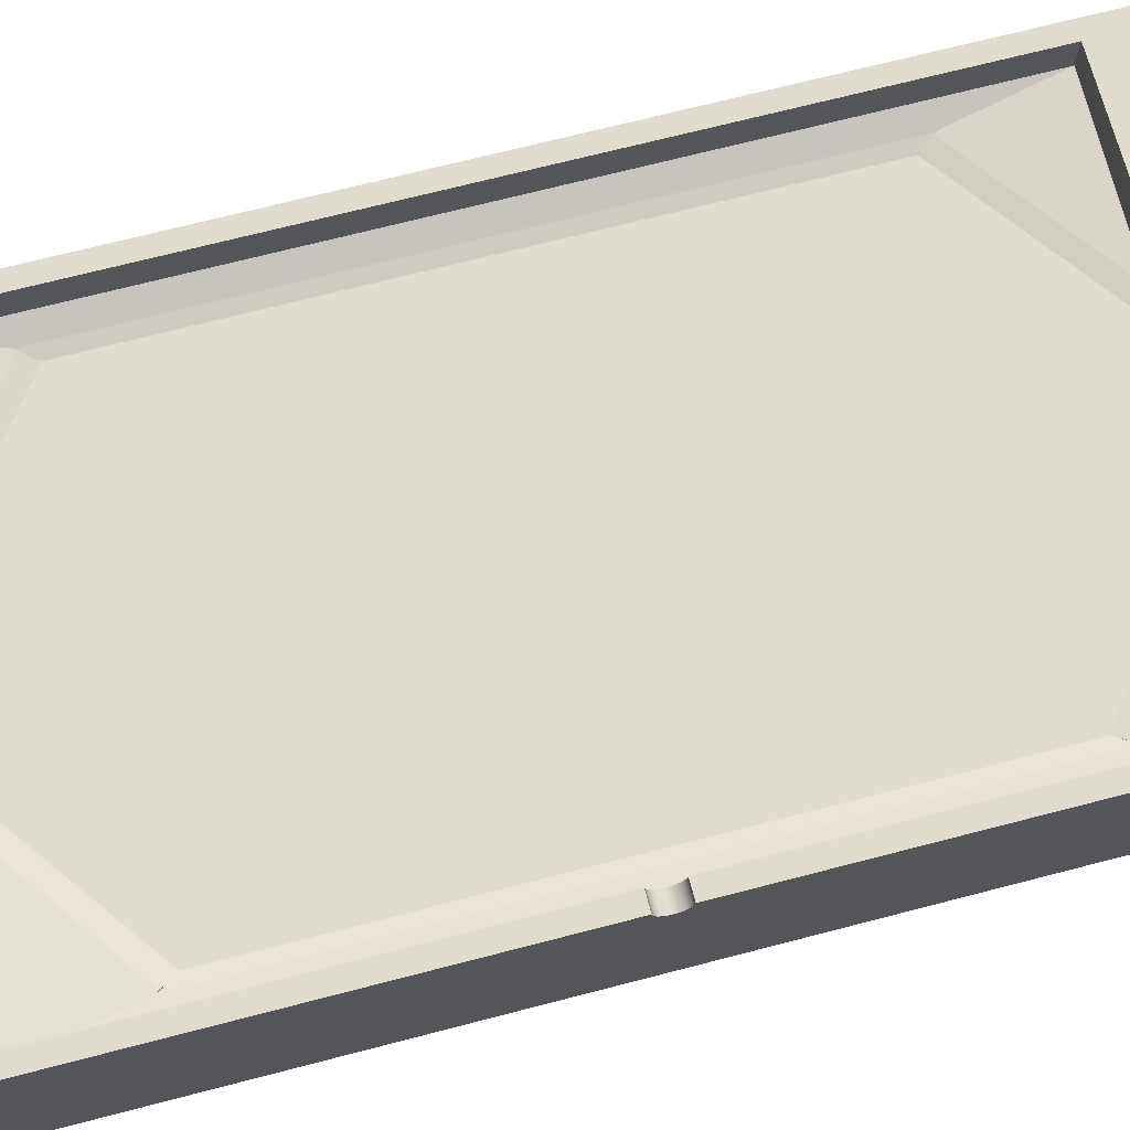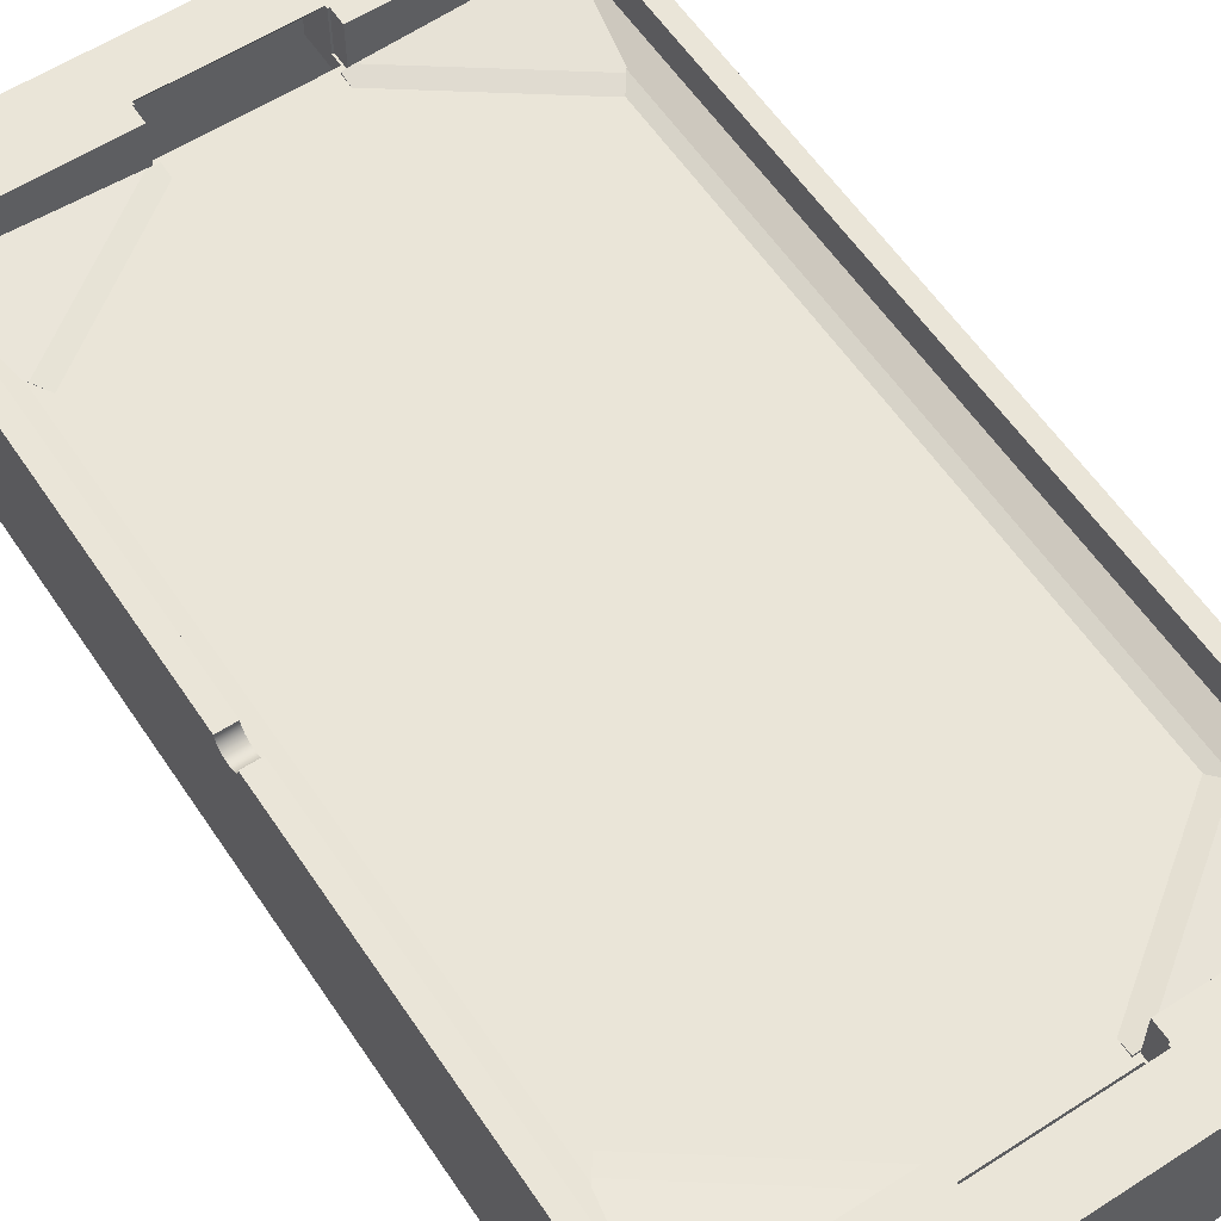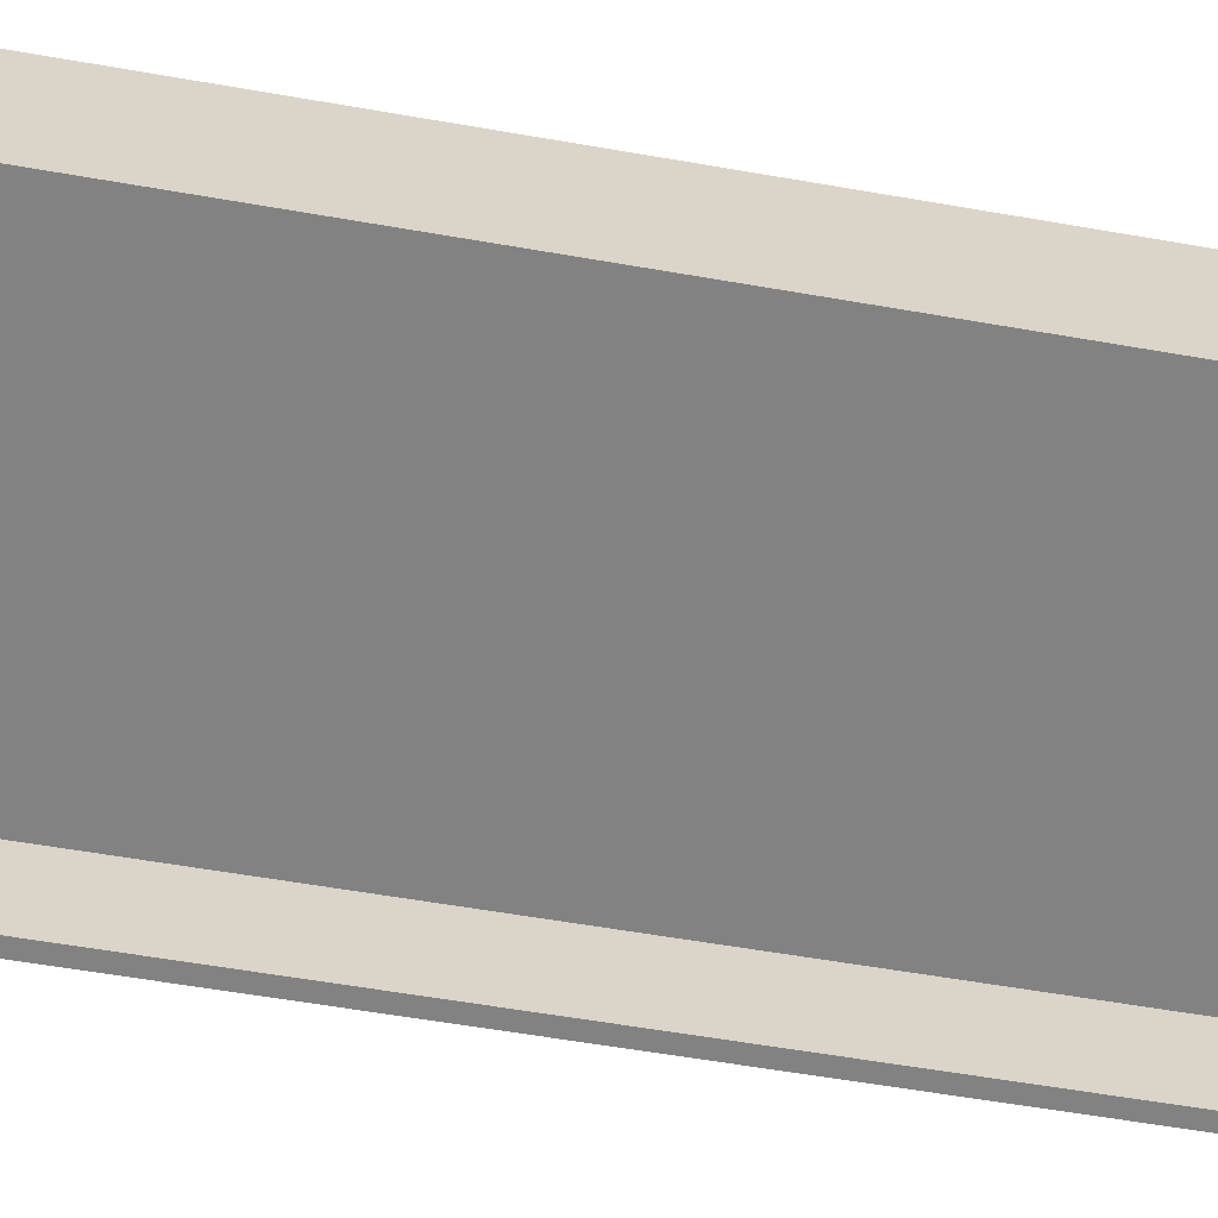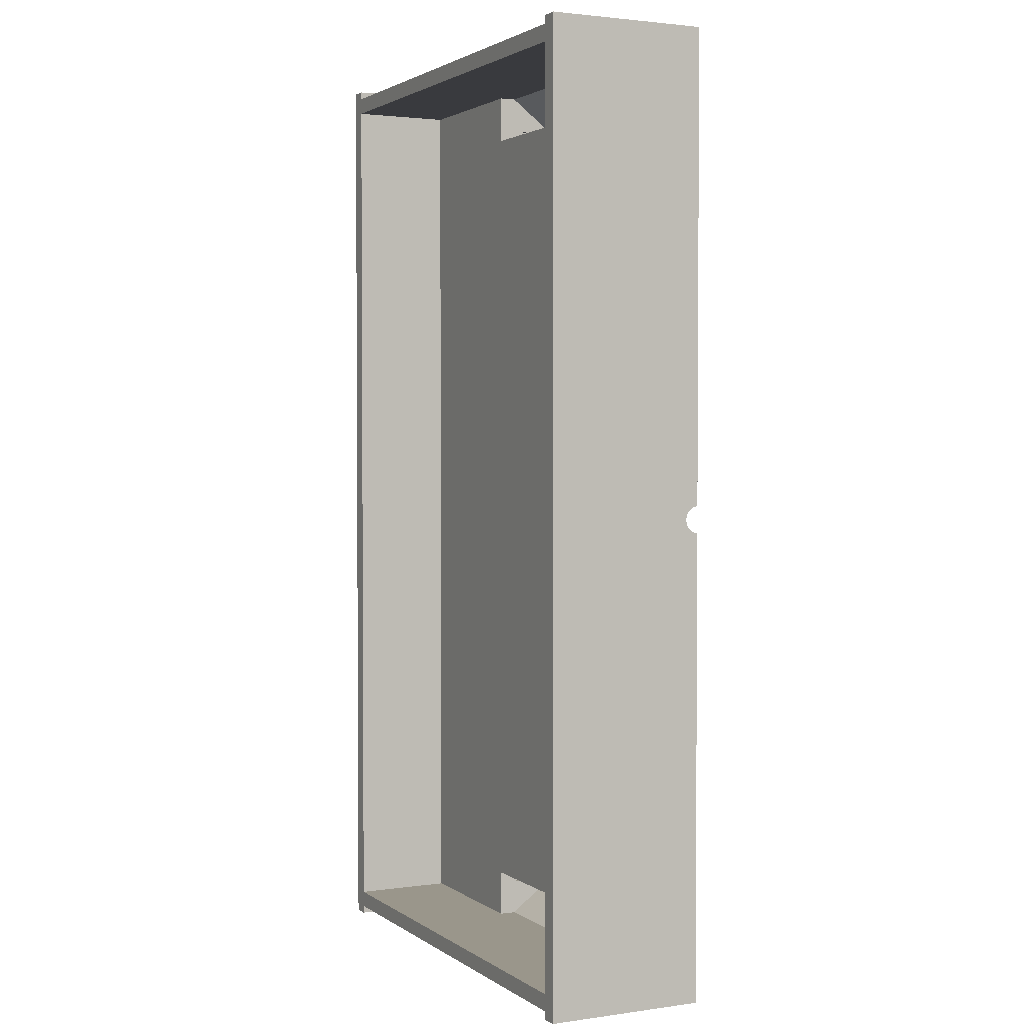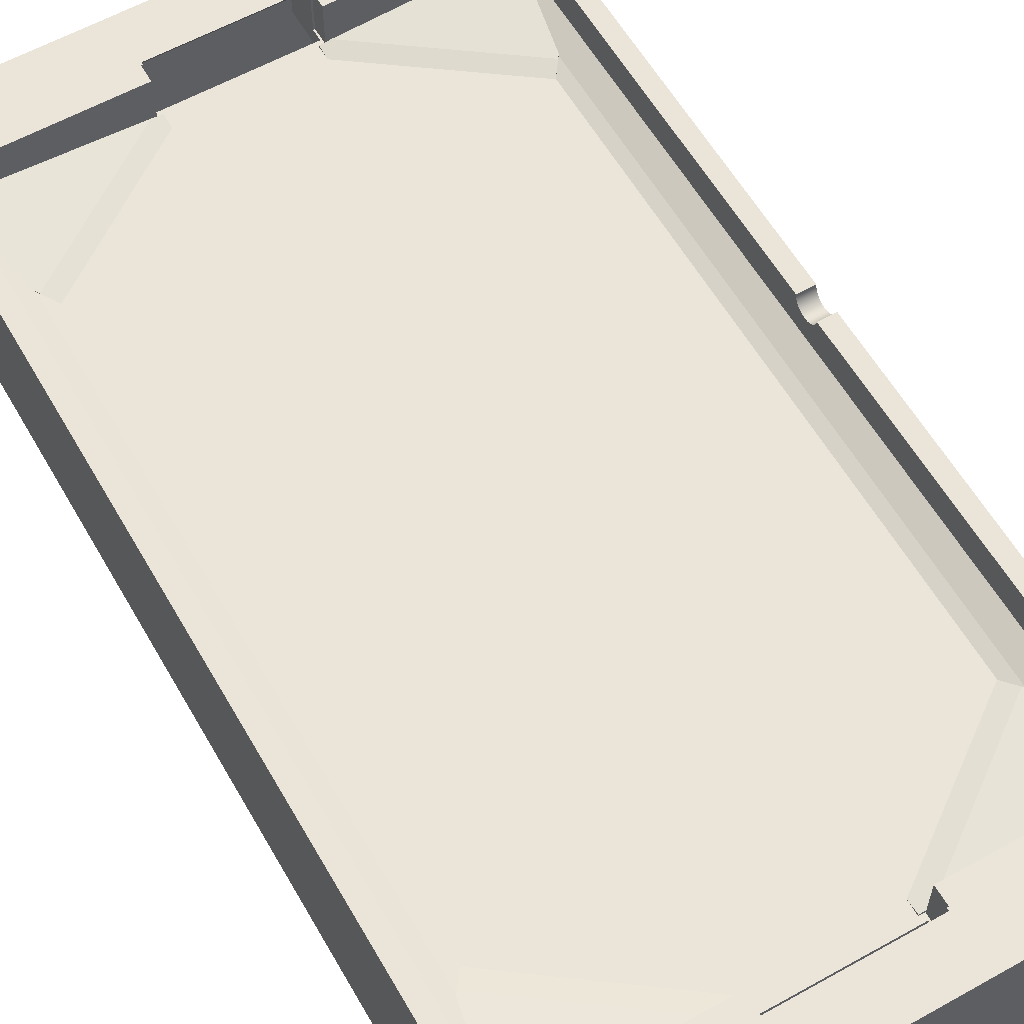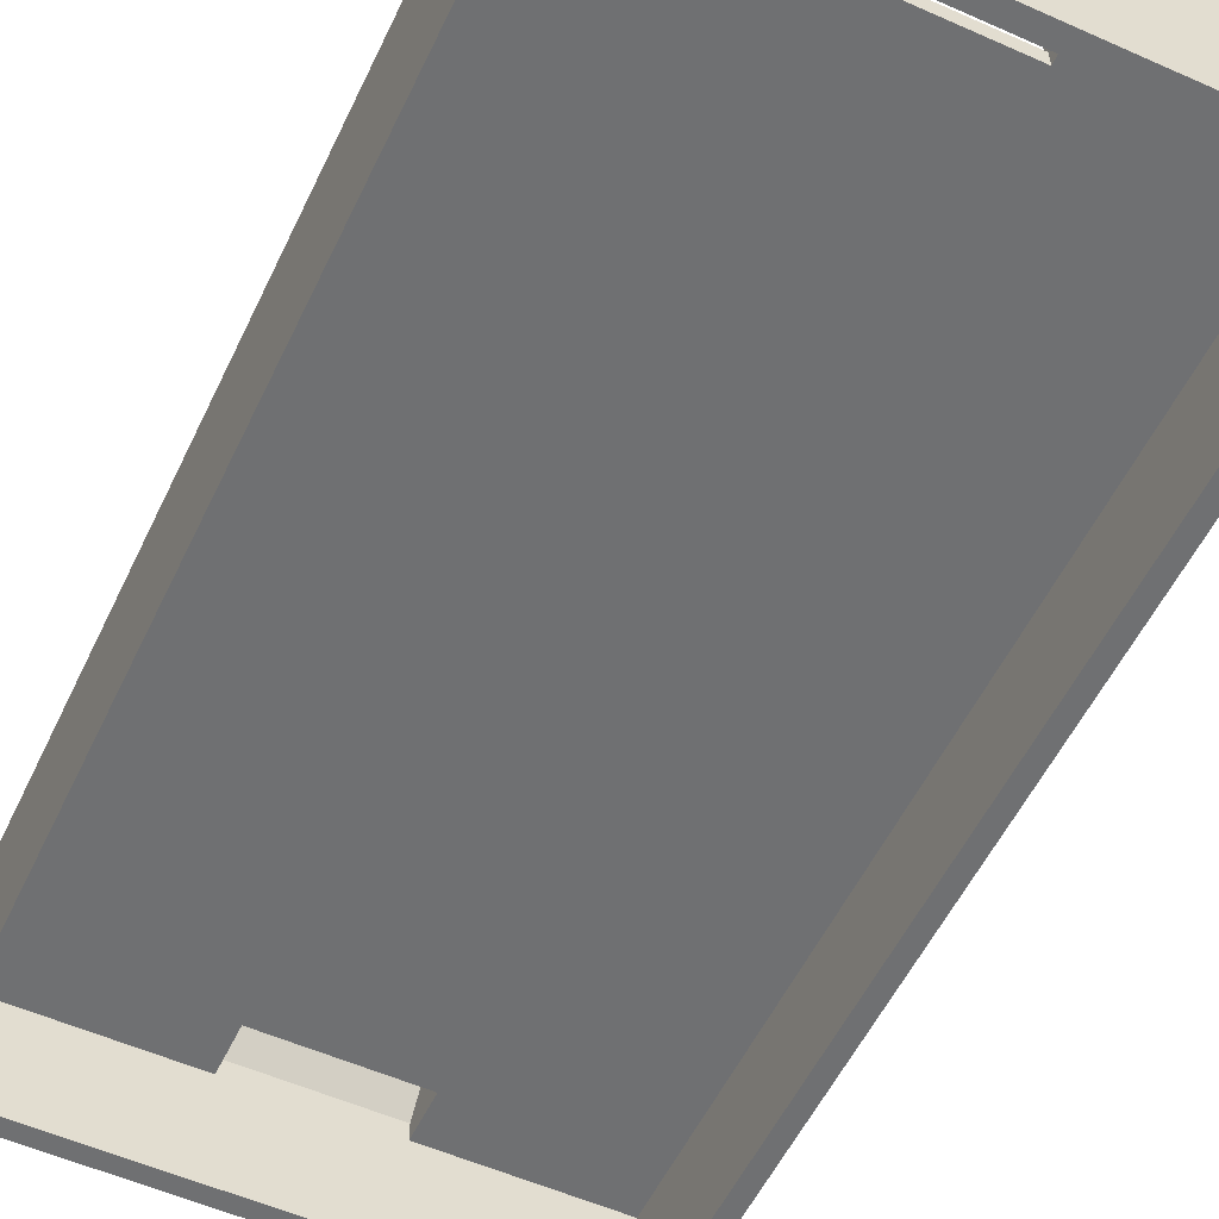
<metadata>
{"format":"obj","ext":"obj","renderer":"f3d","projection":"perspective","resolution":1024,"background":"white","views":[{"elev":69.6,"azim":75.4,"up":"+Y"},{"elev":58.7,"azim":146.4,"up":"+Y"},{"elev":-60.9,"azim":-100.0,"up":"+Y"},{"elev":2.3,"azim":63.9,"up":"+Z"},{"elev":59.5,"azim":-29.8,"up":"+Y"},{"elev":-54.9,"azim":-25.2,"up":"+Y"}]}
</metadata>
<code>
g Body1
v 727 239 0
v 752 239 0
v 752 0 0
v 727 0 0
v 0 239 0
v 25 239 0
v 25 0 0
v 0 0 0
v 25 0 1400
v 25 0 37
v 25 150 37
v 25 150 1400
v 727 0 1400
v 273.5 150 1400
v 273.5 174 1400
v 478.5 174 1400
v 478.5 150 1400
v 727 150 1400
v 271 239 115
v 25 239 115
v 25 174 115
v 271 174 115
v 478.5 150 107
v 273.5 150 107
v 273.5 174 107
v 478.5 174 107
v 273.5 150 37
v 727 0 37
v 727 150 37
v 478.5 150 37
v 478.5 174 37
v 273.5 174 37
v 478.5 239 86.21
v 273.5 239 86.21
v 273.5 239 90
v 273.5 174 90
v 727 150 115
v 478.5 150 1330
v 273.5 150 1330
v 481 174 1322
v 727 174 1322
v 727 174 115
v 481 174 115
v 481 174 90
v 478.5 174 90
v 271 174 90
v 25 174 1322
v 271 174 1322
v 271 174 1347
v 273.5 174 1347
v 273.5 174 1330
v 478.5 174 1330
v 478.5 174 1347
v 481 174 1347
v 25 0 12
v 727 0 12
v 752 0 1437
v 727 0 1437
v 727 0 1425
v 25 0 1425
v 25 0 1437
v 0 0 1437
v 25 239 12
v 727 239 12
v 25 239 1322
v 478.5 239 90
v 271 239 90
v 481 239 115
v 481 239 90
v 0 239 1437
v 25 239 1437
v 25 239 1425
v 727 239 1425
v 727 239 1322
v 727 239 738.5
v 727 234 737.6
v 727 229.4 735.5
v 727 225.5 732.3
v 727 222.5 728.2
v 727 220.6 723.5
v 727 220 718.5
v 727 220.6 713.5
v 727 222.5 708.8
v 727 225.5 704.7
v 727 229.4 701.5
v 727 234 699.4
v 727 239 698.5
v 727 239 115
v 727 239 1437
v 752 239 1437
v 752 239 738.5
v 752 239 698.5
v 752 234 699.4
v 752 229.4 701.5
v 752 225.5 704.7
v 752 222.5 708.8
v 752 220.6 713.5
v 752 220 718.5
v 752 220.6 723.5
v 752 222.5 728.2
v 752 225.5 732.3
v 752 229.4 735.5
v 752 234 737.6
v 271 239 1322
v 481 239 1322
v 481 239 1347
v 478.5 239 1347
v 478.5 239 1351
v 273.5 239 1351
v 273.5 239 1347
v 271 239 1347
f 1 2 4
f 4 2 3
f 5 6 8
f 8 6 7
f 9 10 12
f 12 10 11
f 18 13 17
f 17 13 9
f 17 9 14
f 14 9 12
f 15 16 14
f 14 16 17
f 19 20 22
f 22 20 21
f 23 24 26
f 26 24 25
f 11 10 27
f 27 10 28
f 27 28 30
f 30 28 29
f 31 32 30
f 30 32 27
f 33 34 31
f 31 34 32
f 35 36 34
f 34 36 32
f 32 36 27
f 27 36 24
f 24 36 25
f 14 12 39
f 39 12 11
f 39 11 24
f 24 11 27
f 39 24 38
f 38 24 23
f 38 23 37
f 37 23 29
f 29 23 30
f 37 18 38
f 38 18 17
f 41 42 40
f 40 42 43
f 40 43 48
f 48 43 22
f 48 22 47
f 47 22 21
f 44 26 43
f 43 26 25
f 43 25 22
f 22 25 46
f 46 25 36
f 44 45 26
f 40 48 51
f 51 48 49
f 51 49 50
f 51 52 40
f 40 52 54
f 54 52 53
f 18 37 13
f 13 37 28
f 28 37 29
f 56 10 55
f 55 10 8
f 55 8 7
f 4 3 56
f 56 3 28
f 56 28 10
f 3 57 28
f 28 57 13
f 13 57 59
f 13 59 60
f 57 58 59
f 61 62 60
f 60 62 9
f 60 9 13
f 9 62 10
f 10 62 8
f 63 64 55
f 55 64 56
f 20 65 21
f 21 65 47
f 39 38 51
f 51 38 52
f 66 33 45
f 45 33 31
f 45 31 30
f 30 23 45
f 45 23 26
f 35 67 36
f 36 67 46
f 19 22 67
f 67 22 46
f 69 44 68
f 68 44 43
f 69 66 44
f 44 66 45
f 70 5 62
f 62 5 8
f 71 70 61
f 61 70 62
f 6 63 7
f 7 63 55
f 72 71 60
f 60 71 61
f 73 72 59
f 59 72 60
f 75 76 74
f 74 76 77
f 74 77 78
f 78 79 74
f 74 79 80
f 74 80 81
f 82 88 81
f 81 88 42
f 81 42 41
f 82 83 88
f 88 83 84
f 88 84 85
f 85 86 88
f 88 86 87
f 41 74 81
f 89 73 58
f 58 73 59
f 64 1 56
f 56 1 4
f 90 89 57
f 57 89 58
f 91 90 103
f 103 90 102
f 102 90 101
f 101 90 100
f 100 90 99
f 99 90 98
f 98 90 57
f 98 57 3
f 3 2 98
f 98 2 97
f 97 2 96
f 96 2 95
f 95 2 94
f 94 2 93
f 93 2 92
f 75 91 76
f 76 91 103
f 76 103 77
f 77 103 102
f 77 102 78
f 78 102 101
f 78 101 79
f 79 101 100
f 79 100 80
f 80 100 99
f 80 99 81
f 81 99 98
f 81 98 82
f 82 98 97
f 82 97 83
f 83 97 96
f 83 96 84
f 84 96 95
f 84 95 85
f 85 95 94
f 85 94 86
f 86 94 93
f 86 93 87
f 87 93 92
f 88 68 42
f 42 68 43
f 65 104 47
f 47 104 48
f 105 74 40
f 40 74 41
f 105 40 106
f 106 40 54
f 107 106 53
f 53 106 54
f 107 53 108
f 108 53 16
f 16 53 17
f 17 53 38
f 38 53 52
f 109 108 15
f 15 108 16
f 110 109 50
f 50 109 15
f 50 15 14
f 14 39 50
f 50 39 51
f 111 110 49
f 49 110 50
f 111 49 104
f 104 49 48
f 70 20 5
f 5 20 63
f 5 63 6
f 71 72 70
f 70 72 65
f 70 65 20
f 73 108 72
f 72 108 109
f 72 109 111
f 111 109 110
f 89 90 73
f 73 90 74
f 73 74 106
f 106 74 105
f 90 91 74
f 74 91 75
f 107 108 106
f 106 108 73
f 104 65 111
f 111 65 72
f 19 67 20
f 20 67 63
f 35 34 67
f 67 34 63
f 34 33 63
f 63 33 64
f 64 33 69
f 64 69 88
f 88 69 68
f 33 66 69
f 87 92 88
f 88 92 2
f 88 2 64
f 64 2 1
g Body3
v 697.1 179 1322
v 680.1 174 1322
v 727 174 1322
v 727 191 1322
v 697.1 179 115
v 680.1 174 115
v 727 191 115
v 727 174 115
f 113 114 112
f 112 114 115
f 116 117 112
f 112 117 113
f 118 116 115
f 115 116 112
f 117 116 119
f 119 116 118
f 114 119 115
f 115 119 118
f 117 119 113
f 113 119 114
g Body5
v 727 190.9 115
v 727 183.7 221.5
v 727 174 221.5
v 727 174 115
v 679.7 174 286.2
v 472.9 174 135.1
v 472.9 174 115.5
v 694.5 179 266
v 488.4 179 115.5
v 472.9 177.2 115.5
f 120 121 123
f 123 121 122
f 126 123 125
f 125 123 122
f 125 122 124
f 121 127 122
f 122 127 124
f 120 128 121
f 121 128 127
f 128 129 127
f 127 129 124
f 124 129 125
f 129 128 126
f 126 128 123
f 123 128 120
f 125 129 126
g Body6
v 71.87 174 1322
v 54.87 179 1322
v 25 191 1322
v 25 174 1322
v 71.87 174 115
v 54.87 179 115
v 25 191 115
v 25 174 115
f 130 131 133
f 133 131 132
f 134 135 130
f 130 135 131
f 135 136 131
f 131 136 132
f 134 137 135
f 135 137 136
f 137 133 136
f 136 133 132
f 137 134 133
f 133 134 130
g Body7
v 25 183.7 221.5
v 25 190.9 115
v 25 174 115
v 25 174 221.5
v 279.1 174 115.5
v 279.1 174 135.1
v 72.28 174 286.2
v 57.54 179 266
v 263.6 179 115.5
v 279.1 177.2 115.5
f 139 140 138
f 138 140 141
f 144 141 143
f 143 141 140
f 143 140 142
f 138 141 145
f 145 141 144
f 139 138 146
f 146 138 145
f 146 145 147
f 147 145 144
f 147 144 143
f 147 142 146
f 146 142 140
f 146 140 139
f 147 143 142
g Body8
v 727 183.7 1216
v 727 190.9 1322
v 727 174 1322
v 727 174 1216
v 472.9 174 1322
v 472.9 174 1302
v 679.7 174 1151
v 694.5 179 1171
v 488.4 179 1322
v 472.9 177.2 1322
f 149 150 148
f 148 150 151
f 154 151 153
f 153 151 150
f 153 150 152
f 148 151 155
f 155 151 154
f 149 148 156
f 156 148 155
f 156 155 157
f 157 155 154
f 157 154 153
f 157 152 156
f 156 152 150
f 156 150 149
f 157 153 152
g Body9
v 25 190.9 1322
v 25 183.7 1216
v 25 174 1216
v 25 174 1322
v 72.28 174 1151
v 279.1 174 1302
v 279.1 174 1322
v 57.54 179 1171
v 263.6 179 1322
v 279.1 177.2 1322
f 158 159 161
f 161 159 160
f 164 161 163
f 163 161 160
f 163 160 162
f 159 165 160
f 160 165 162
f 158 166 159
f 159 166 165
f 166 167 165
f 165 167 162
f 162 167 163
f 167 166 164
f 164 166 161
f 161 166 158
f 163 167 164

</code>
